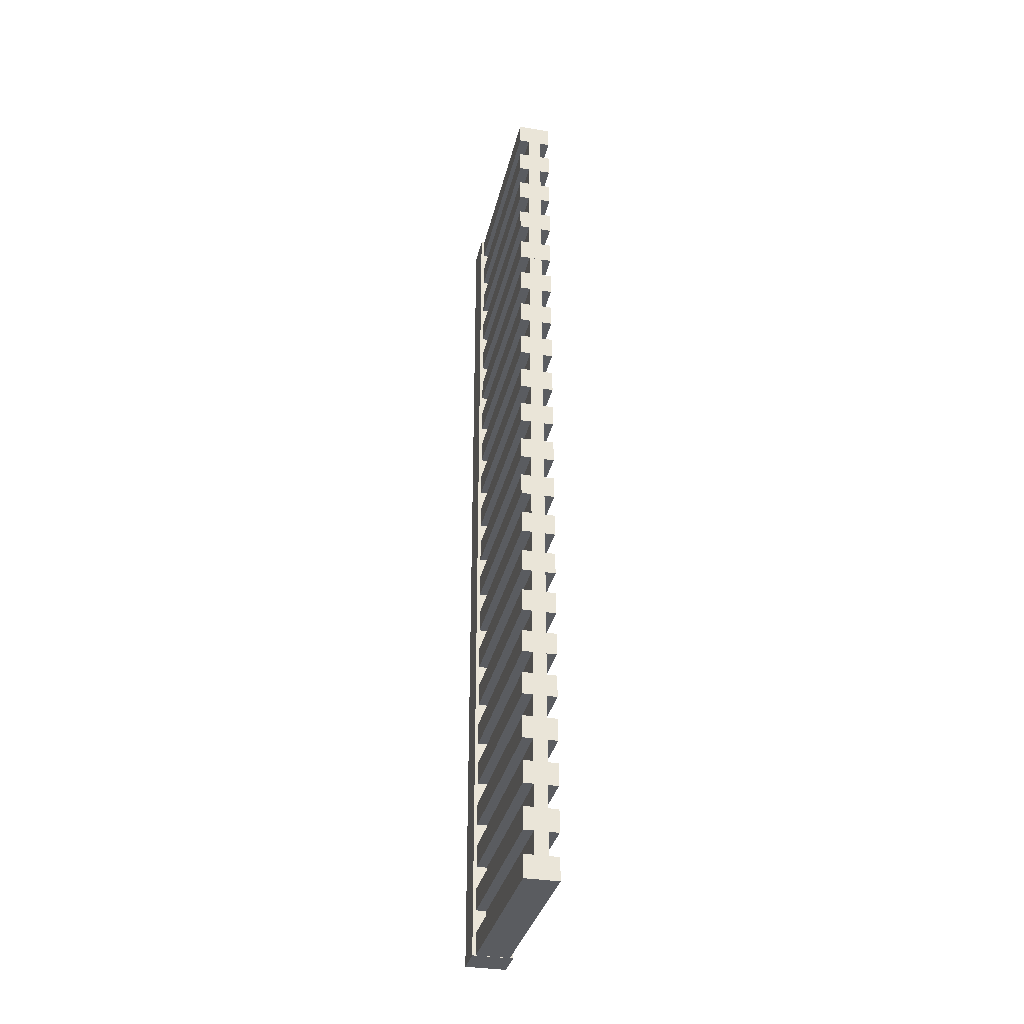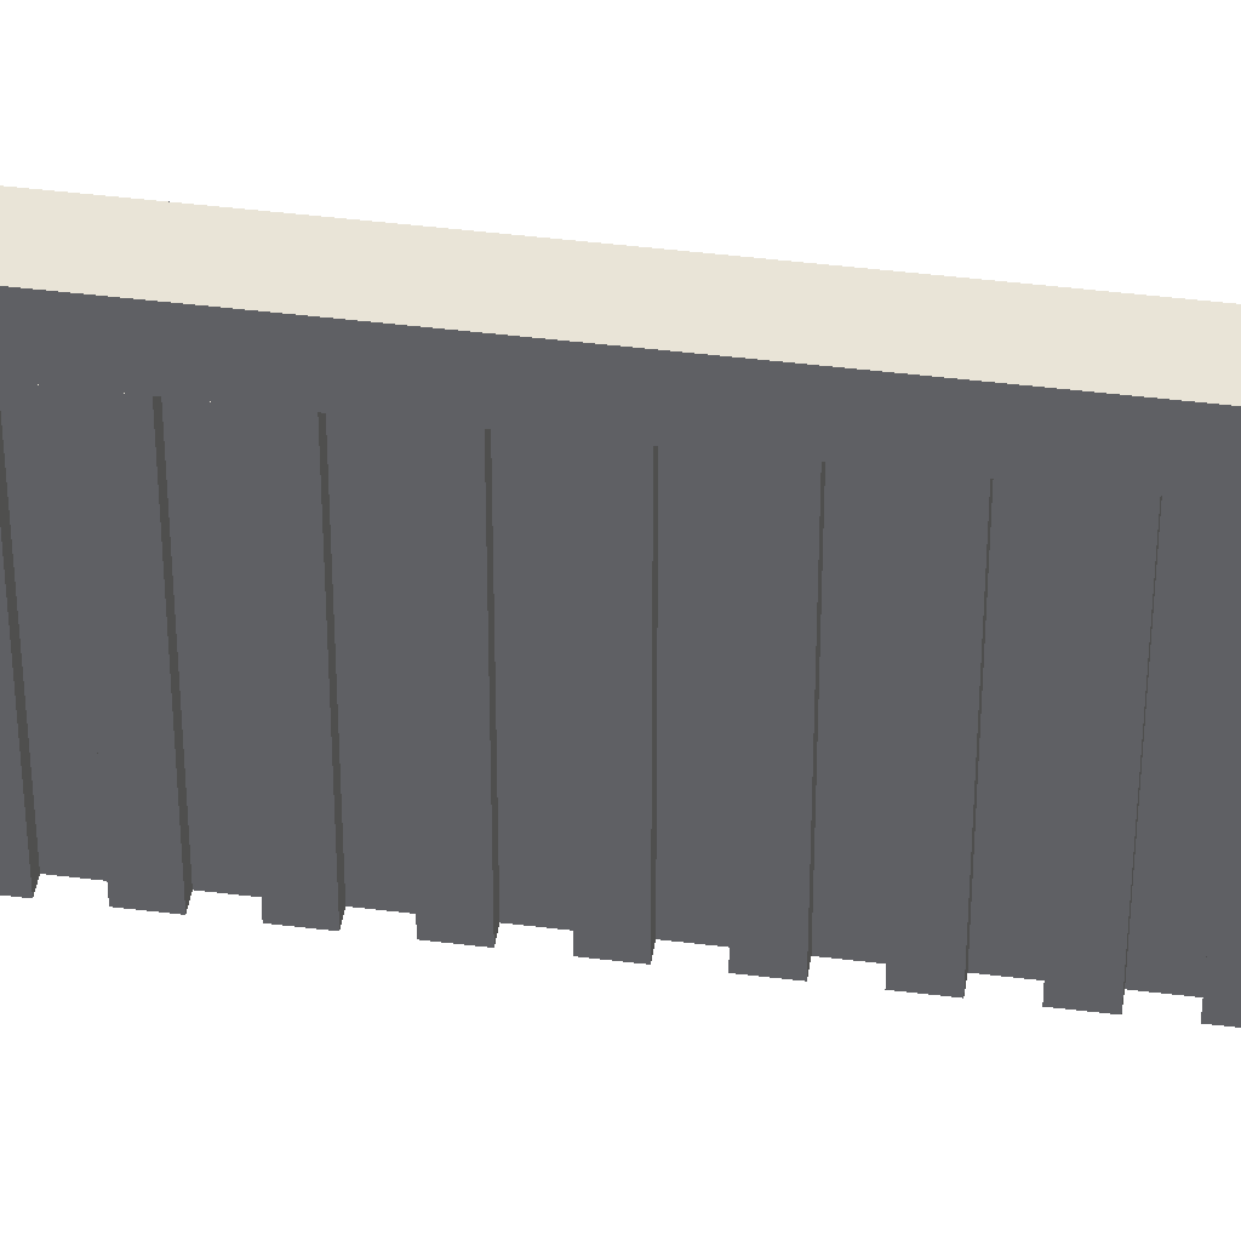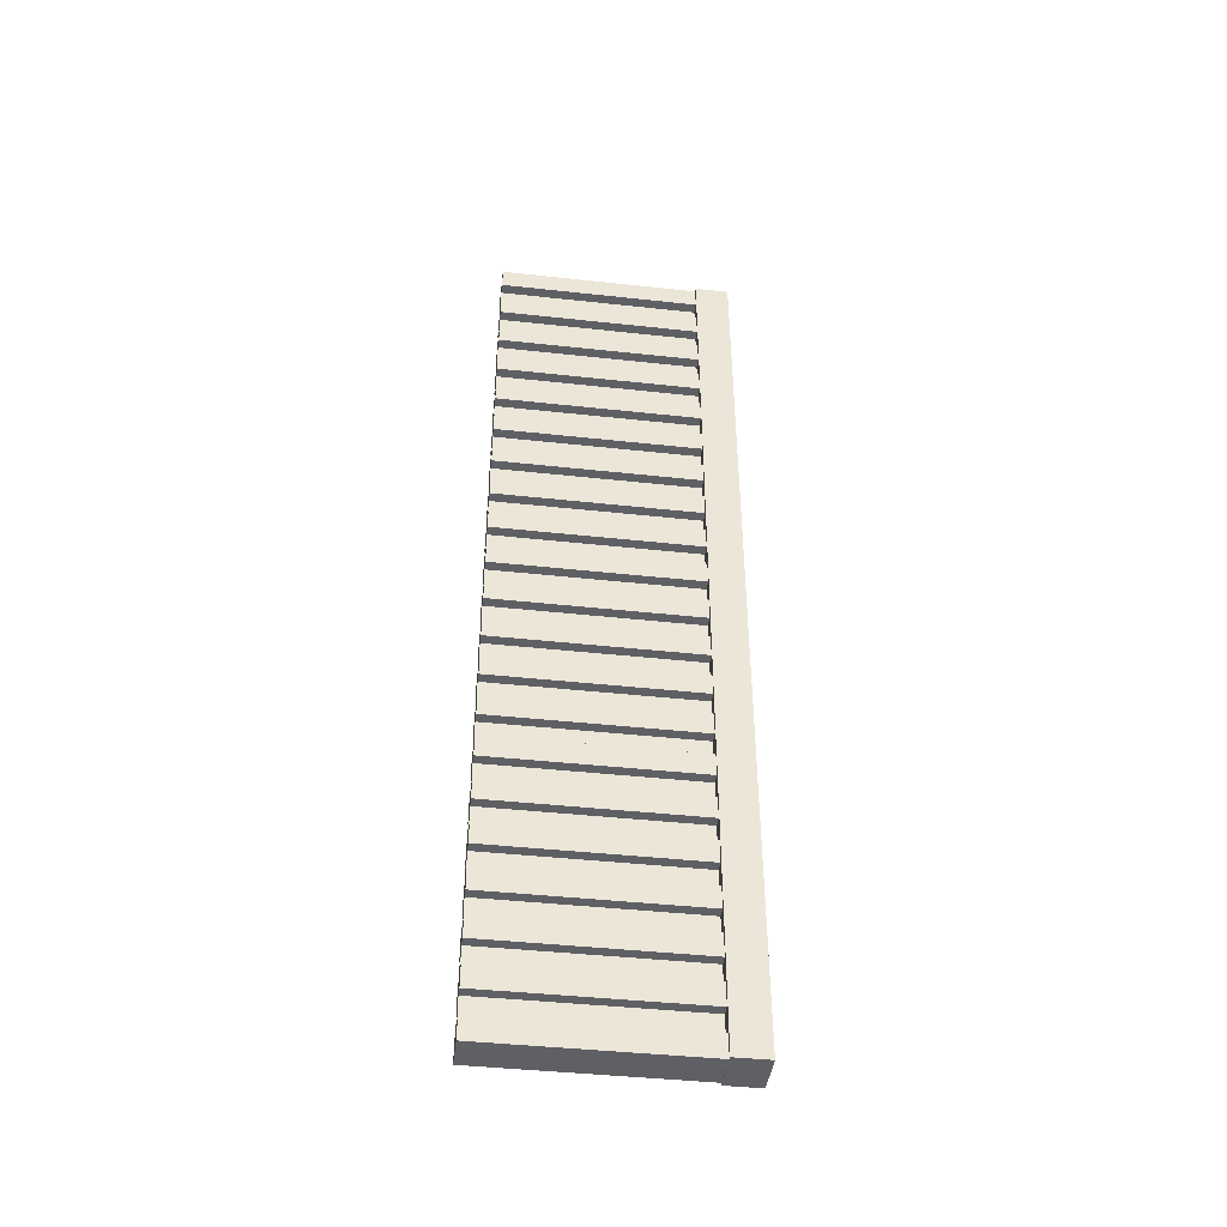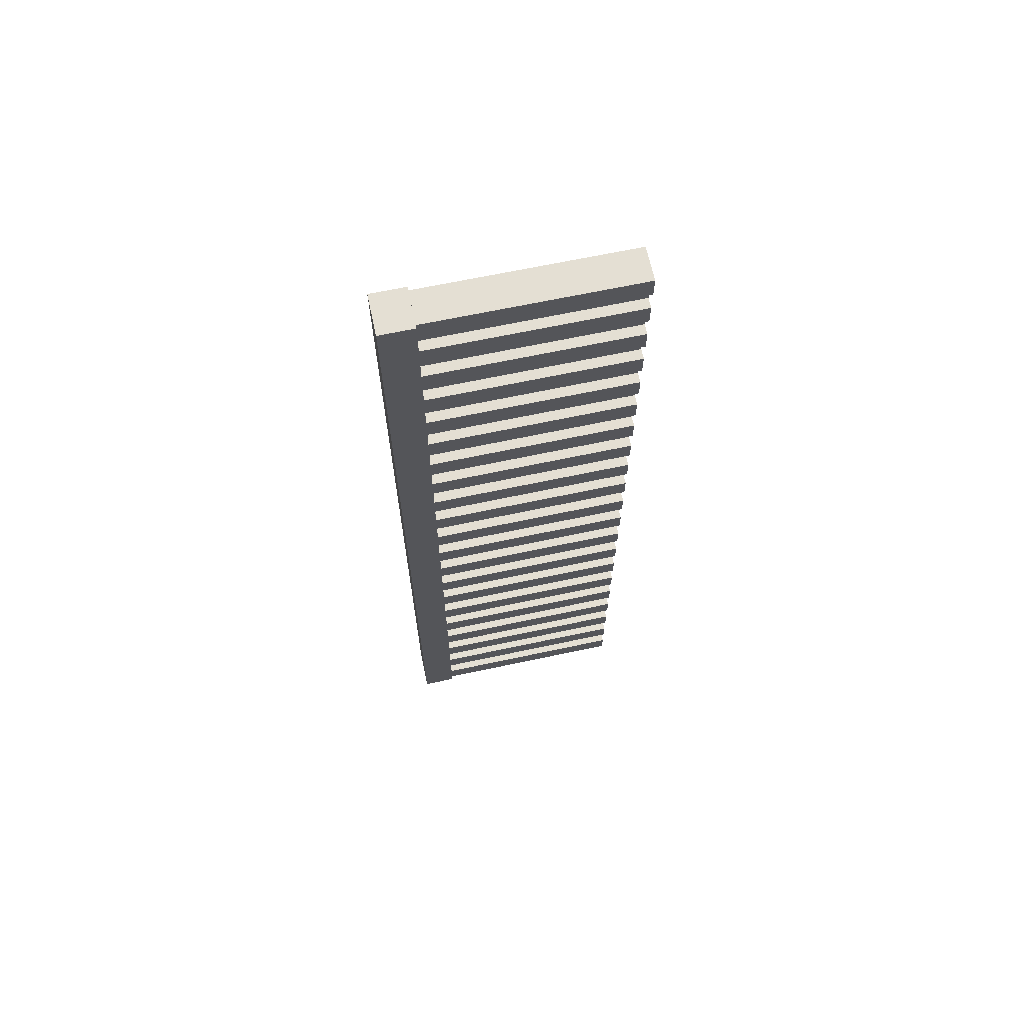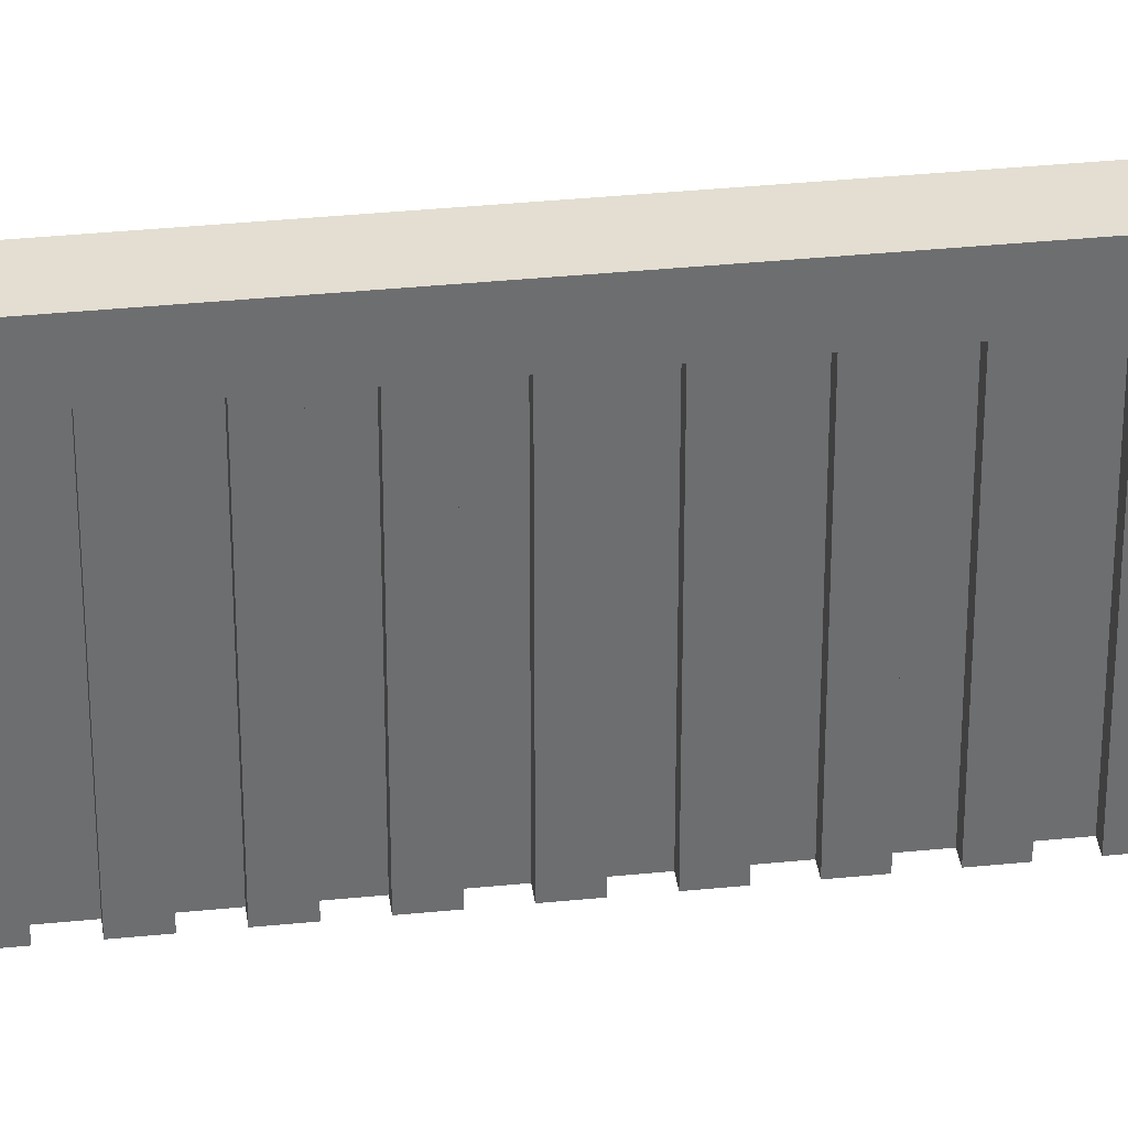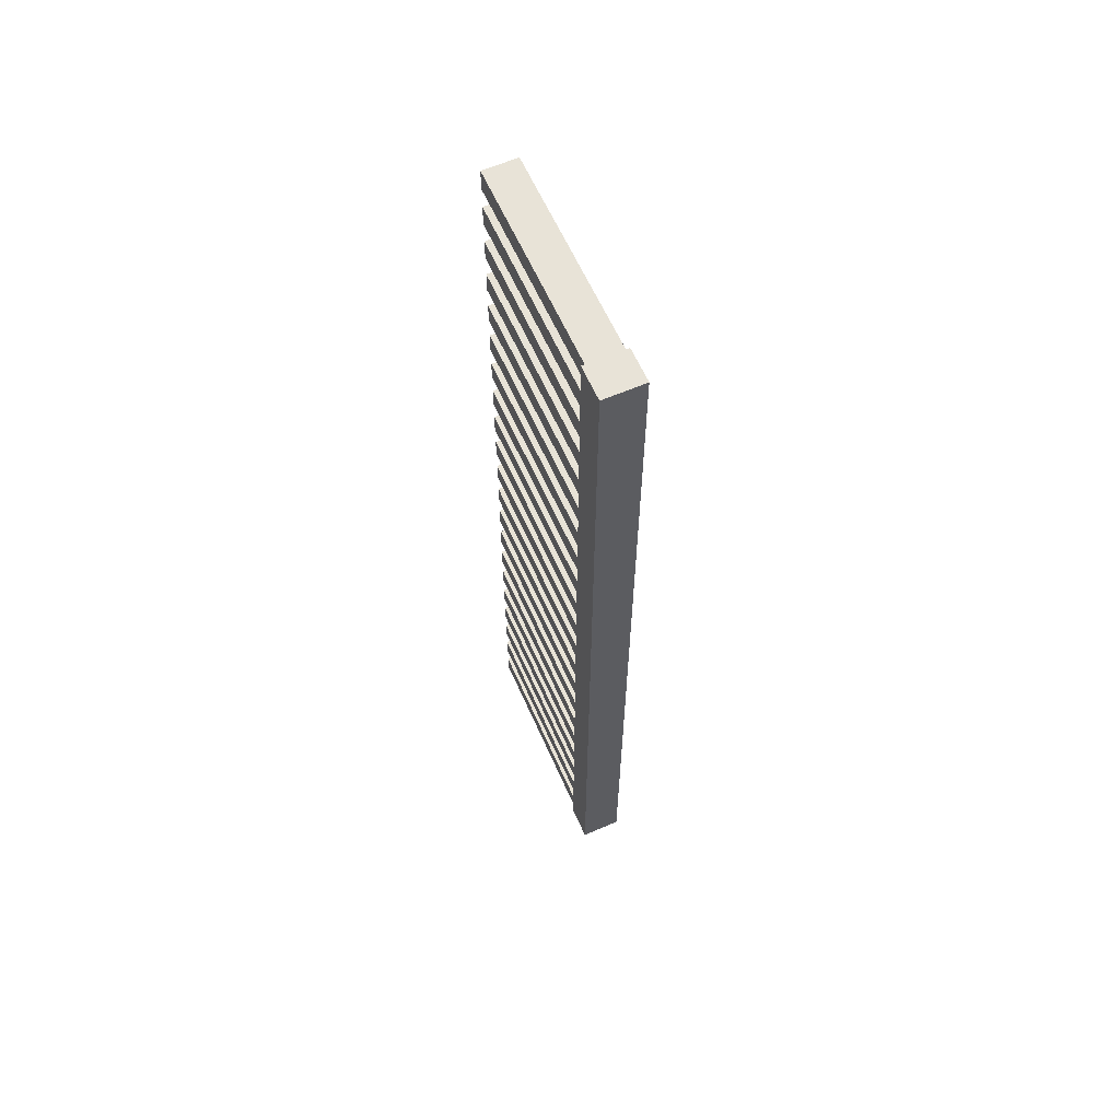
<metadata>
{"format":"obj","ext":"obj","renderer":"f3d","projection":"perspective","resolution":1024,"background":"white","views":[{"elev":-33.7,"azim":-12.7,"up":"+Z"},{"elev":43.4,"azim":98.4,"up":"+Y"},{"elev":-43.6,"azim":82.7,"up":"+Z"},{"elev":66.4,"azim":-102.1,"up":"+Z"},{"elev":36.2,"azim":-97.5,"up":"+Y"},{"elev":61.6,"azim":156.2,"up":"+Z"}]}
</metadata>
<code>
o Cube.010_Cube.012
v 0.95 -1 0.03333
v 0.95 -0.4 0.03333
v 0.95 -0.4 -0.03333
v 0.95 -1 -0.03333
v 1.05 -0.4 -0.03333
v 1.05 -1 -0.03333
v 1.05 -0.4 0.03333
v 1.05 -1 0.03333
v 0.94 -0.4 1.368
v 0.94 -0.3 1.368
v 0.94 -0.3 -1.368
v 0.94 -0.4 -1.368
v 1.06 -0.3 -1.368
v 1.06 -0.4 -1.368
v 1.06 -0.3 1.368
v 1.06 -0.4 1.368
v 0.98 -1 1.333
v 0.98 -0.4 1.333
v 0.98 -0.4 -1.333
v 0.98 -1 -1.333
v 1.02 -0.4 -1.333
v 1.02 -1 -1.333
v 1.02 -0.4 1.333
v 1.02 -1 1.333
v 0.95 -1 0.1678
v 0.95 -0.4 0.1678
v 0.95 -0.4 0.1012
v 0.95 -1 0.1012
v 1.05 -0.4 0.1012
v 1.05 -1 0.1012
v 1.05 -0.4 0.1678
v 1.05 -1 0.1678
v 0.95 -1 0.3012
v 0.95 -0.4 0.3012
v 0.95 -0.4 0.2345
v 0.95 -1 0.2345
v 1.05 -0.4 0.2345
v 1.05 -1 0.2345
v 1.05 -0.4 0.3012
v 1.05 -1 0.3012
v 0.95 -1 0.4345
v 0.95 -0.4 0.4345
v 0.95 -0.4 0.3678
v 0.95 -1 0.3678
v 1.05 -0.4 0.3678
v 1.05 -1 0.3678
v 1.05 -0.4 0.4345
v 1.05 -1 0.4345
v 0.95 -1 0.5678
v 0.95 -0.4 0.5678
v 0.95 -0.4 0.5012
v 0.95 -1 0.5012
v 1.05 -0.4 0.5012
v 1.05 -1 0.5012
v 1.05 -0.4 0.5678
v 1.05 -1 0.5678
v 0.95 -1 0.7012
v 0.95 -0.4 0.7012
v 0.95 -0.4 0.6345
v 0.95 -1 0.6345
v 1.05 -0.4 0.6345
v 1.05 -1 0.6345
v 1.05 -0.4 0.7012
v 1.05 -1 0.7012
v 0.95 -1 0.8345
v 0.95 -0.4 0.8345
v 0.95 -0.4 0.7678
v 0.95 -1 0.7678
v 1.05 -0.4 0.7678
v 1.05 -1 0.7678
v 1.05 -0.4 0.8345
v 1.05 -1 0.8345
v 0.95 -1 0.9678
v 0.95 -0.4 0.9678
v 0.95 -0.4 0.9012
v 0.95 -1 0.9012
v 1.05 -0.4 0.9012
v 1.05 -1 0.9012
v 1.05 -0.4 0.9678
v 1.05 -1 0.9678
v 0.95 -1 1.101
v 0.95 -0.4 1.101
v 0.95 -0.4 1.034
v 0.95 -1 1.034
v 1.05 -0.4 1.034
v 1.05 -1 1.034
v 1.05 -0.4 1.101
v 1.05 -1 1.101
v 0.95 -1 1.234
v 0.95 -0.4 1.234
v 0.95 -0.4 1.168
v 0.95 -1 1.168
v 1.05 -0.4 1.168
v 1.05 -1 1.168
v 1.05 -0.4 1.234
v 1.05 -1 1.234
v 0.95 -1 1.367
v 0.95 -0.4 1.367
v 0.95 -0.4 1.3
v 0.95 -1 1.3
v 1.05 -0.4 1.3
v 1.05 -1 1.3
v 1.05 -0.4 1.367
v 1.05 -1 1.367
v 0.95 -1 -0.1
v 0.95 -0.4 -0.1
v 0.95 -0.4 -0.1667
v 0.95 -1 -0.1667
v 1.05 -0.4 -0.1667
v 1.05 -1 -0.1667
v 1.05 -0.4 -0.1
v 1.05 -1 -0.1
v 0.95 -1 -0.2333
v 0.95 -0.4 -0.2333
v 0.95 -0.4 -0.3
v 0.95 -1 -0.3
v 1.05 -0.4 -0.3
v 1.05 -1 -0.3
v 1.05 -0.4 -0.2333
v 1.05 -1 -0.2333
v 0.95 -1 -0.3667
v 0.95 -0.4 -0.3667
v 0.95 -0.4 -0.4333
v 0.95 -1 -0.4333
v 1.05 -0.4 -0.4333
v 1.05 -1 -0.4333
v 1.05 -0.4 -0.3667
v 1.05 -1 -0.3667
v 0.95 -1 -0.5
v 0.95 -0.4 -0.5
v 0.95 -0.4 -0.5667
v 0.95 -1 -0.5667
v 1.05 -0.4 -0.5667
v 1.05 -1 -0.5667
v 1.05 -0.4 -0.5
v 1.05 -1 -0.5
v 0.95 -1 -0.6333
v 0.95 -0.4 -0.6333
v 0.95 -0.4 -0.7
v 0.95 -1 -0.7
v 1.05 -0.4 -0.7
v 1.05 -1 -0.7
v 1.05 -0.4 -0.6333
v 1.05 -1 -0.6333
v 0.95 -1 -0.7667
v 0.95 -0.4 -0.7667
v 0.95 -0.4 -0.8333
v 0.95 -1 -0.8333
v 1.05 -0.4 -0.8333
v 1.05 -1 -0.8333
v 1.05 -0.4 -0.7667
v 1.05 -1 -0.7667
v 0.95 -1 -0.9
v 0.95 -0.4 -0.9
v 0.95 -0.4 -0.9667
v 0.95 -1 -0.9667
v 1.05 -0.4 -0.9667
v 1.05 -1 -0.9667
v 1.05 -0.4 -0.9
v 1.05 -1 -0.9
v 0.95 -1 -1.033
v 0.95 -0.4 -1.033
v 0.95 -0.4 -1.1
v 0.95 -1 -1.1
v 1.05 -0.4 -1.1
v 1.05 -1 -1.1
v 1.05 -0.4 -1.033
v 1.05 -1 -1.033
v 0.95 -1 -1.167
v 0.95 -0.4 -1.167
v 0.95 -0.4 -1.233
v 0.95 -1 -1.233
v 1.05 -0.4 -1.233
v 1.05 -1 -1.233
v 1.05 -0.4 -1.167
v 1.05 -1 -1.167
v 0.95 -1 -1.301
v 0.95 -0.4 -1.301
v 0.95 -0.4 -1.367
v 0.95 -1 -1.367
v 1.05 -0.4 -1.367
v 1.05 -1 -1.367
v 1.05 -0.4 -1.301
v 1.05 -1 -1.301
f 1 2 3 4
f 4 3 5 6
f 6 5 7 8
f 8 7 2 1
f 4 6 8 1
f 5 3 2 7
f 9 10 11 12
f 12 11 13 14
f 14 13 15 16
f 16 15 10 9
f 12 14 16 9
f 13 11 10 15
f 17 18 19 20
f 20 19 21 22
f 22 21 23 24
f 24 23 18 17
f 20 22 24 17
f 21 19 18 23
f 25 26 27 28
f 28 27 29 30
f 30 29 31 32
f 32 31 26 25
f 28 30 32 25
f 29 27 26 31
f 33 34 35 36
f 36 35 37 38
f 38 37 39 40
f 40 39 34 33
f 36 38 40 33
f 37 35 34 39
f 41 42 43 44
f 44 43 45 46
f 46 45 47 48
f 48 47 42 41
f 44 46 48 41
f 45 43 42 47
f 49 50 51 52
f 52 51 53 54
f 54 53 55 56
f 56 55 50 49
f 52 54 56 49
f 53 51 50 55
f 57 58 59 60
f 60 59 61 62
f 62 61 63 64
f 64 63 58 57
f 60 62 64 57
f 61 59 58 63
f 65 66 67 68
f 68 67 69 70
f 70 69 71 72
f 72 71 66 65
f 68 70 72 65
f 69 67 66 71
f 73 74 75 76
f 76 75 77 78
f 78 77 79 80
f 80 79 74 73
f 76 78 80 73
f 77 75 74 79
f 81 82 83 84
f 84 83 85 86
f 86 85 87 88
f 88 87 82 81
f 84 86 88 81
f 85 83 82 87
f 89 90 91 92
f 92 91 93 94
f 94 93 95 96
f 96 95 90 89
f 92 94 96 89
f 93 91 90 95
f 97 98 99 100
f 100 99 101 102
f 102 101 103 104
f 104 103 98 97
f 100 102 104 97
f 101 99 98 103
f 105 106 107 108
f 108 107 109 110
f 110 109 111 112
f 112 111 106 105
f 108 110 112 105
f 109 107 106 111
f 113 114 115 116
f 116 115 117 118
f 118 117 119 120
f 120 119 114 113
f 116 118 120 113
f 117 115 114 119
f 121 122 123 124
f 124 123 125 126
f 126 125 127 128
f 128 127 122 121
f 124 126 128 121
f 125 123 122 127
f 129 130 131 132
f 132 131 133 134
f 134 133 135 136
f 136 135 130 129
f 132 134 136 129
f 133 131 130 135
f 137 138 139 140
f 140 139 141 142
f 142 141 143 144
f 144 143 138 137
f 140 142 144 137
f 141 139 138 143
f 145 146 147 148
f 148 147 149 150
f 150 149 151 152
f 152 151 146 145
f 148 150 152 145
f 149 147 146 151
f 153 154 155 156
f 156 155 157 158
f 158 157 159 160
f 160 159 154 153
f 156 158 160 153
f 157 155 154 159
f 161 162 163 164
f 164 163 165 166
f 166 165 167 168
f 168 167 162 161
f 164 166 168 161
f 165 163 162 167
f 169 170 171 172
f 172 171 173 174
f 174 173 175 176
f 176 175 170 169
f 172 174 176 169
f 173 171 170 175
f 177 178 179 180
f 180 179 181 182
f 182 181 183 184
f 184 183 178 177
f 180 182 184 177
f 181 179 178 183

</code>
